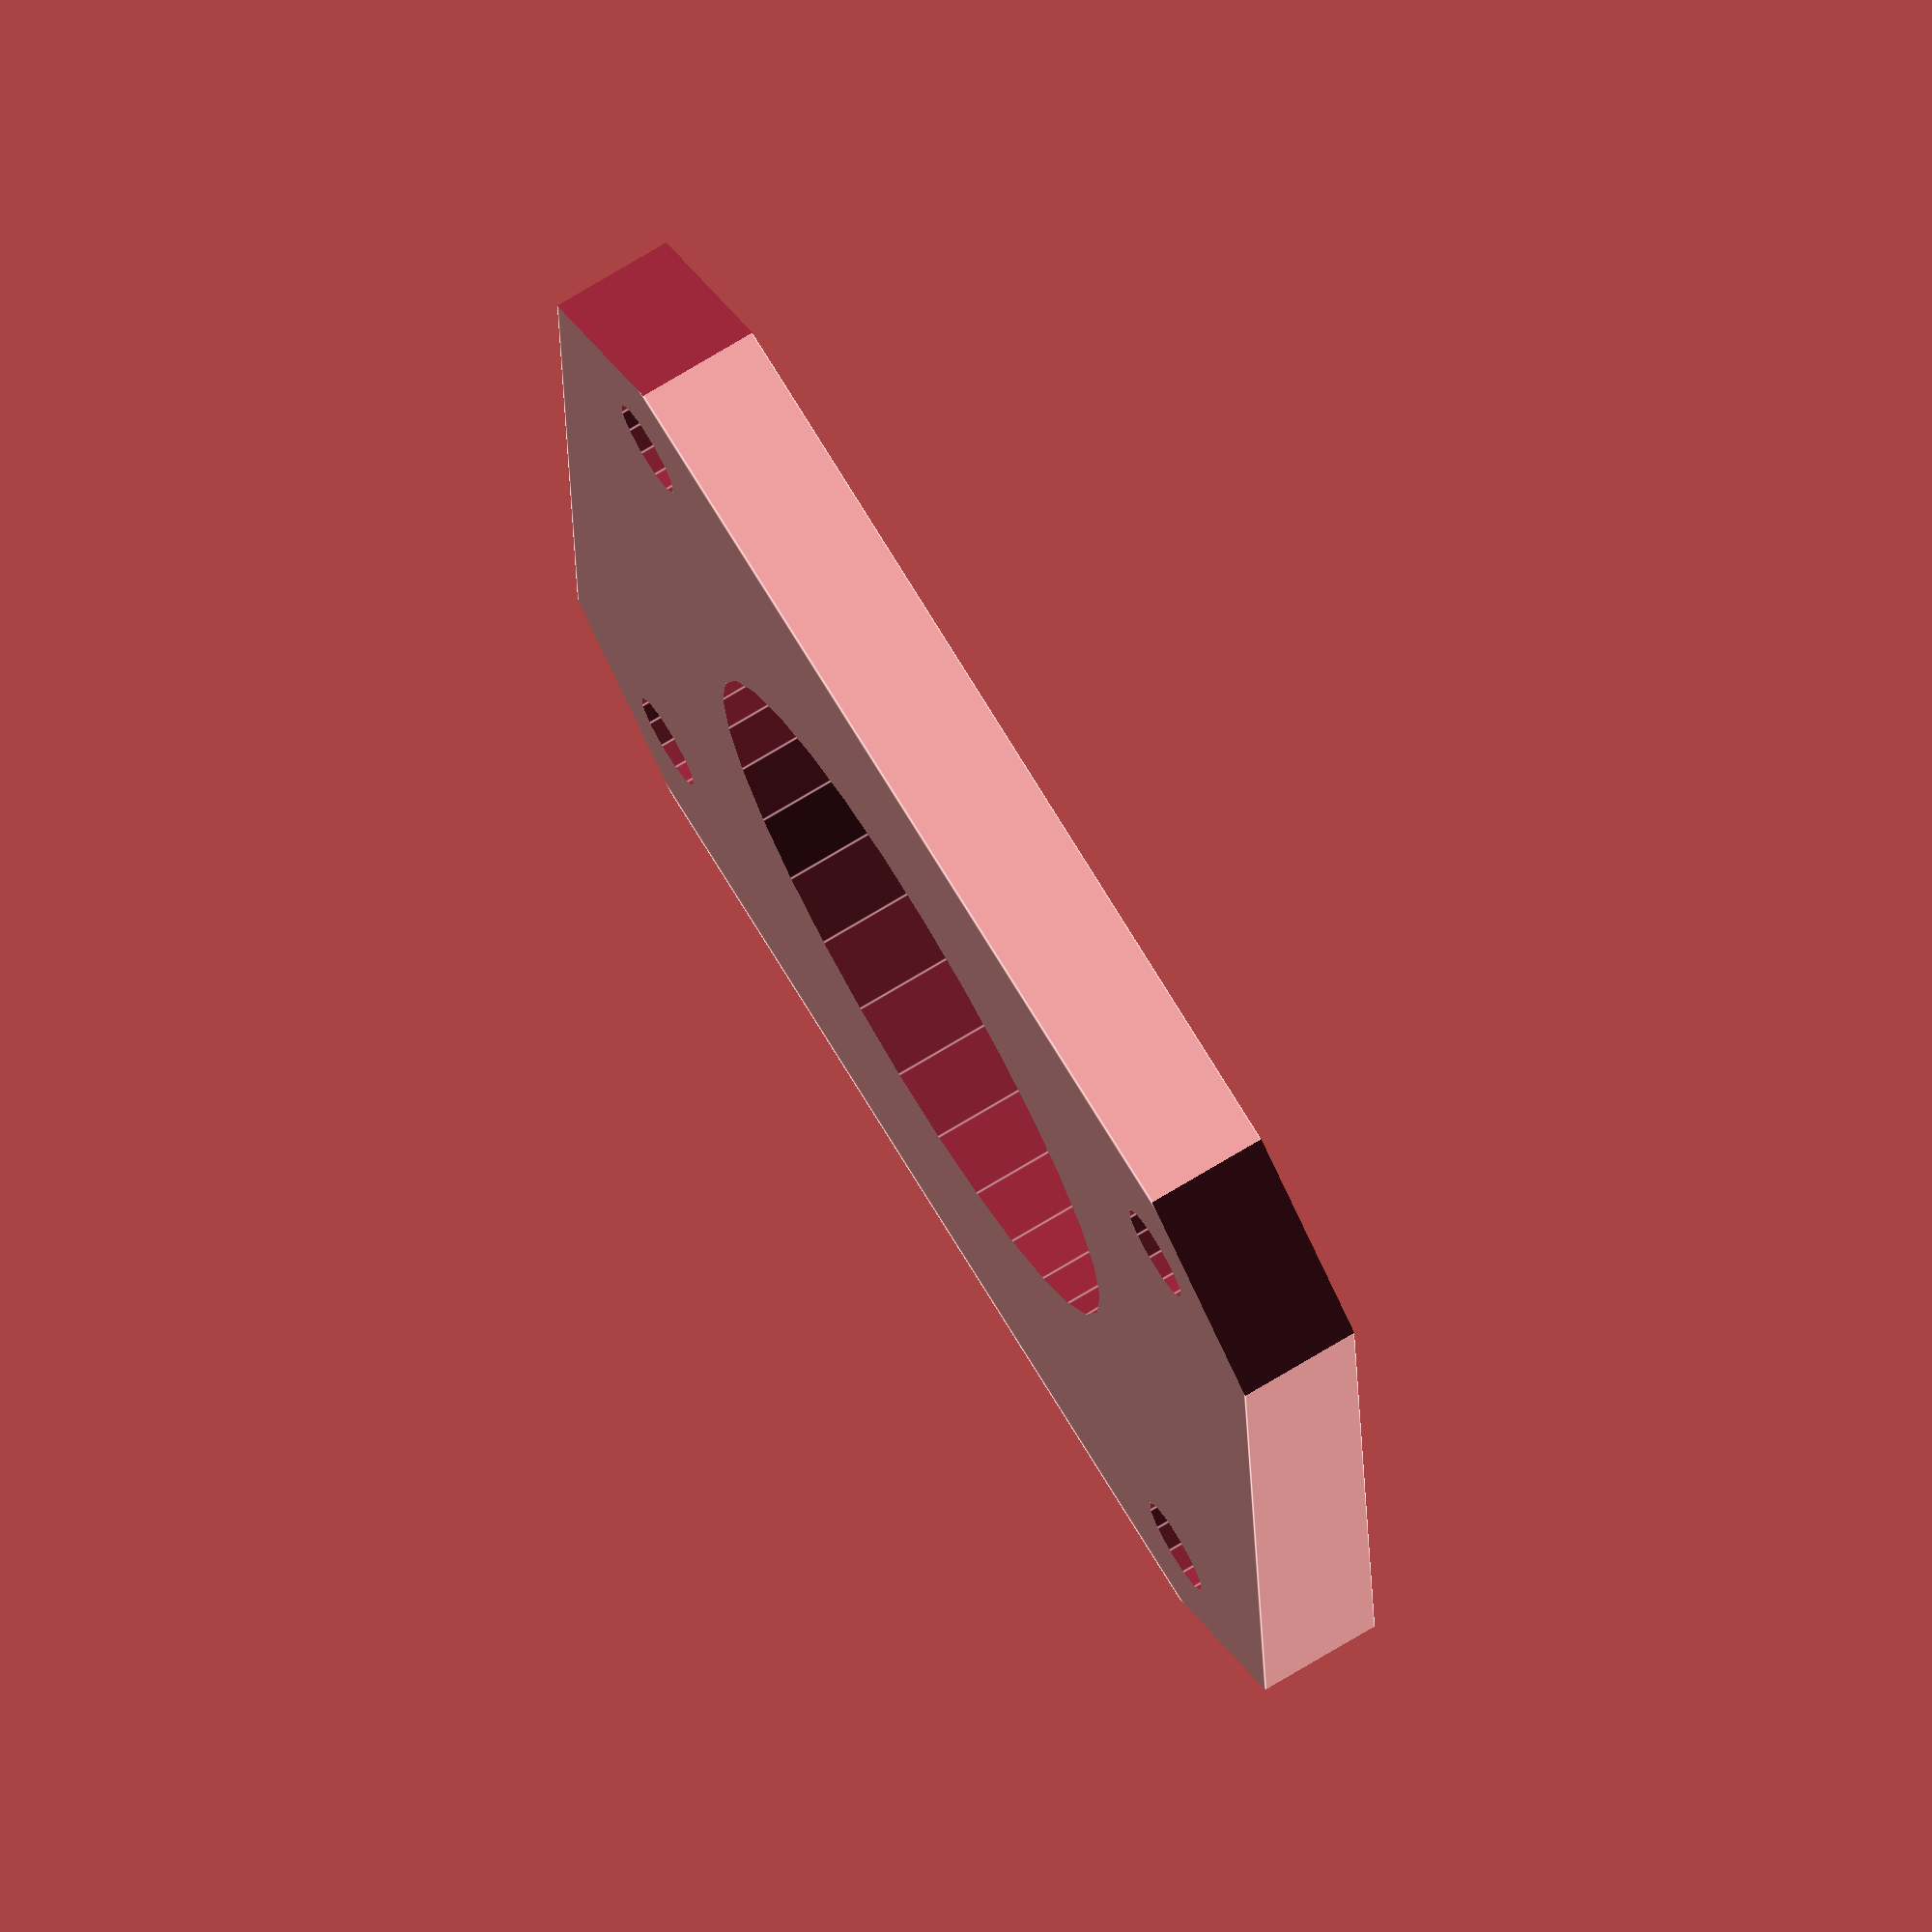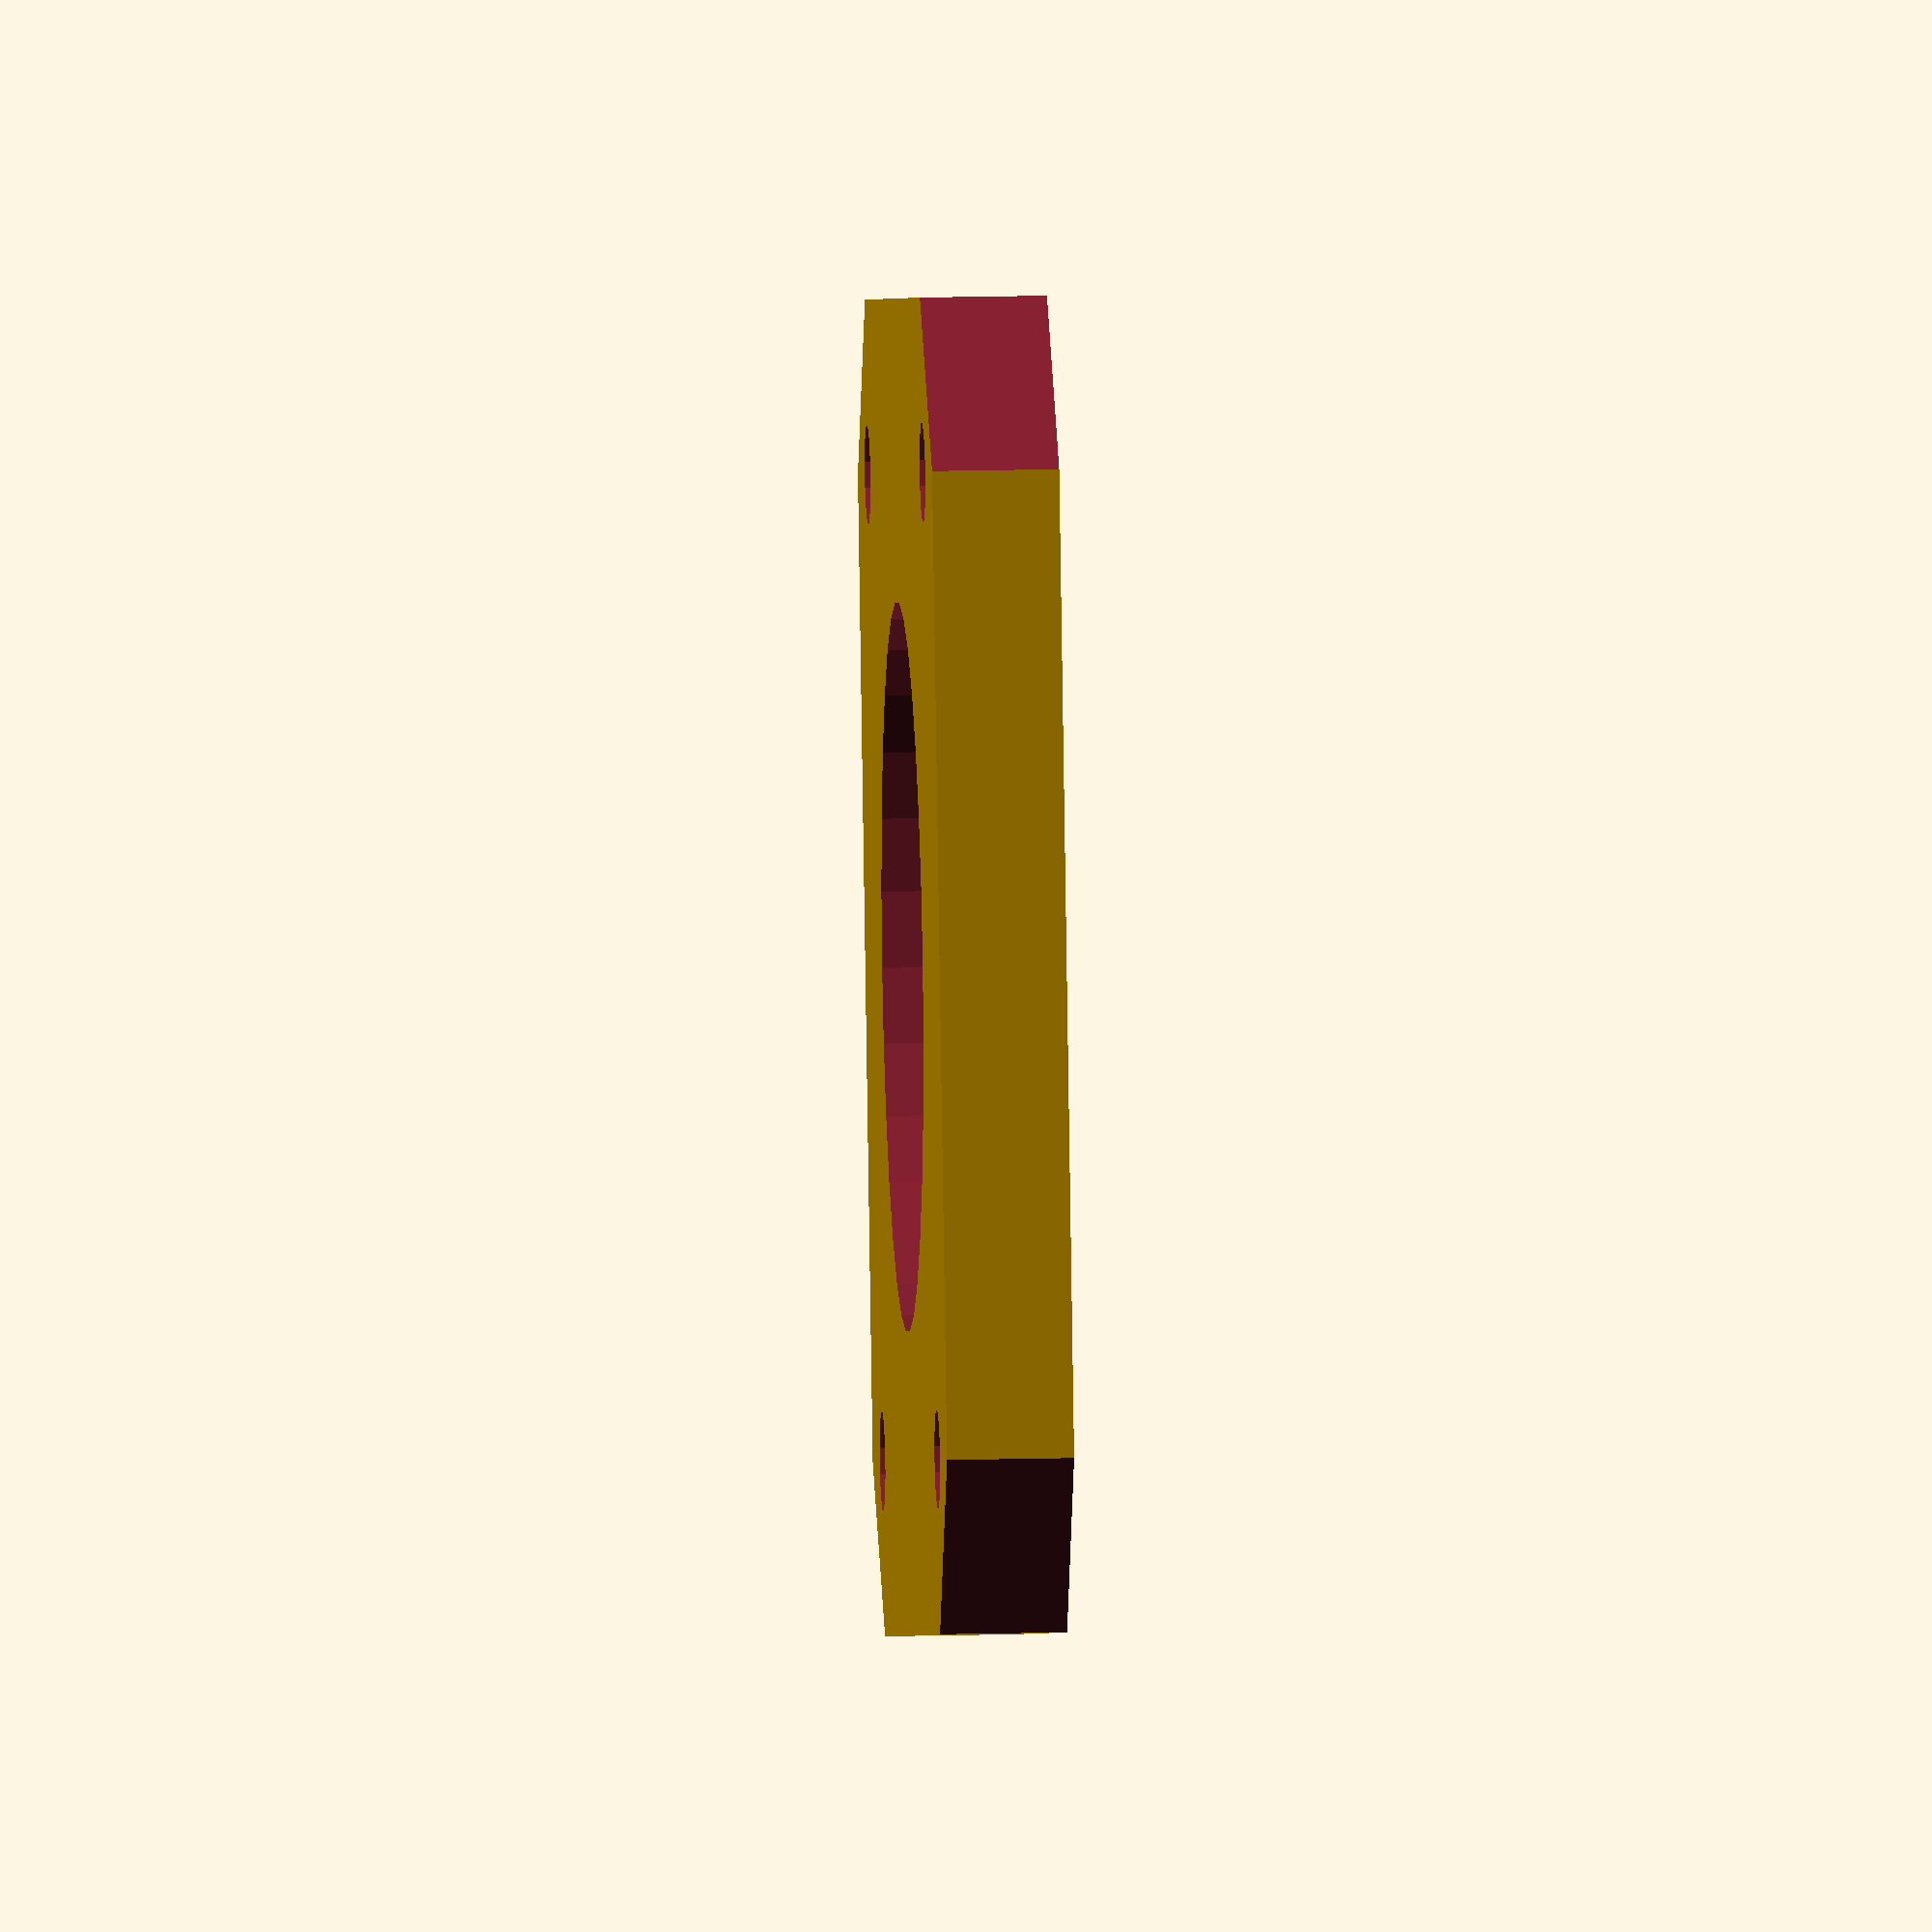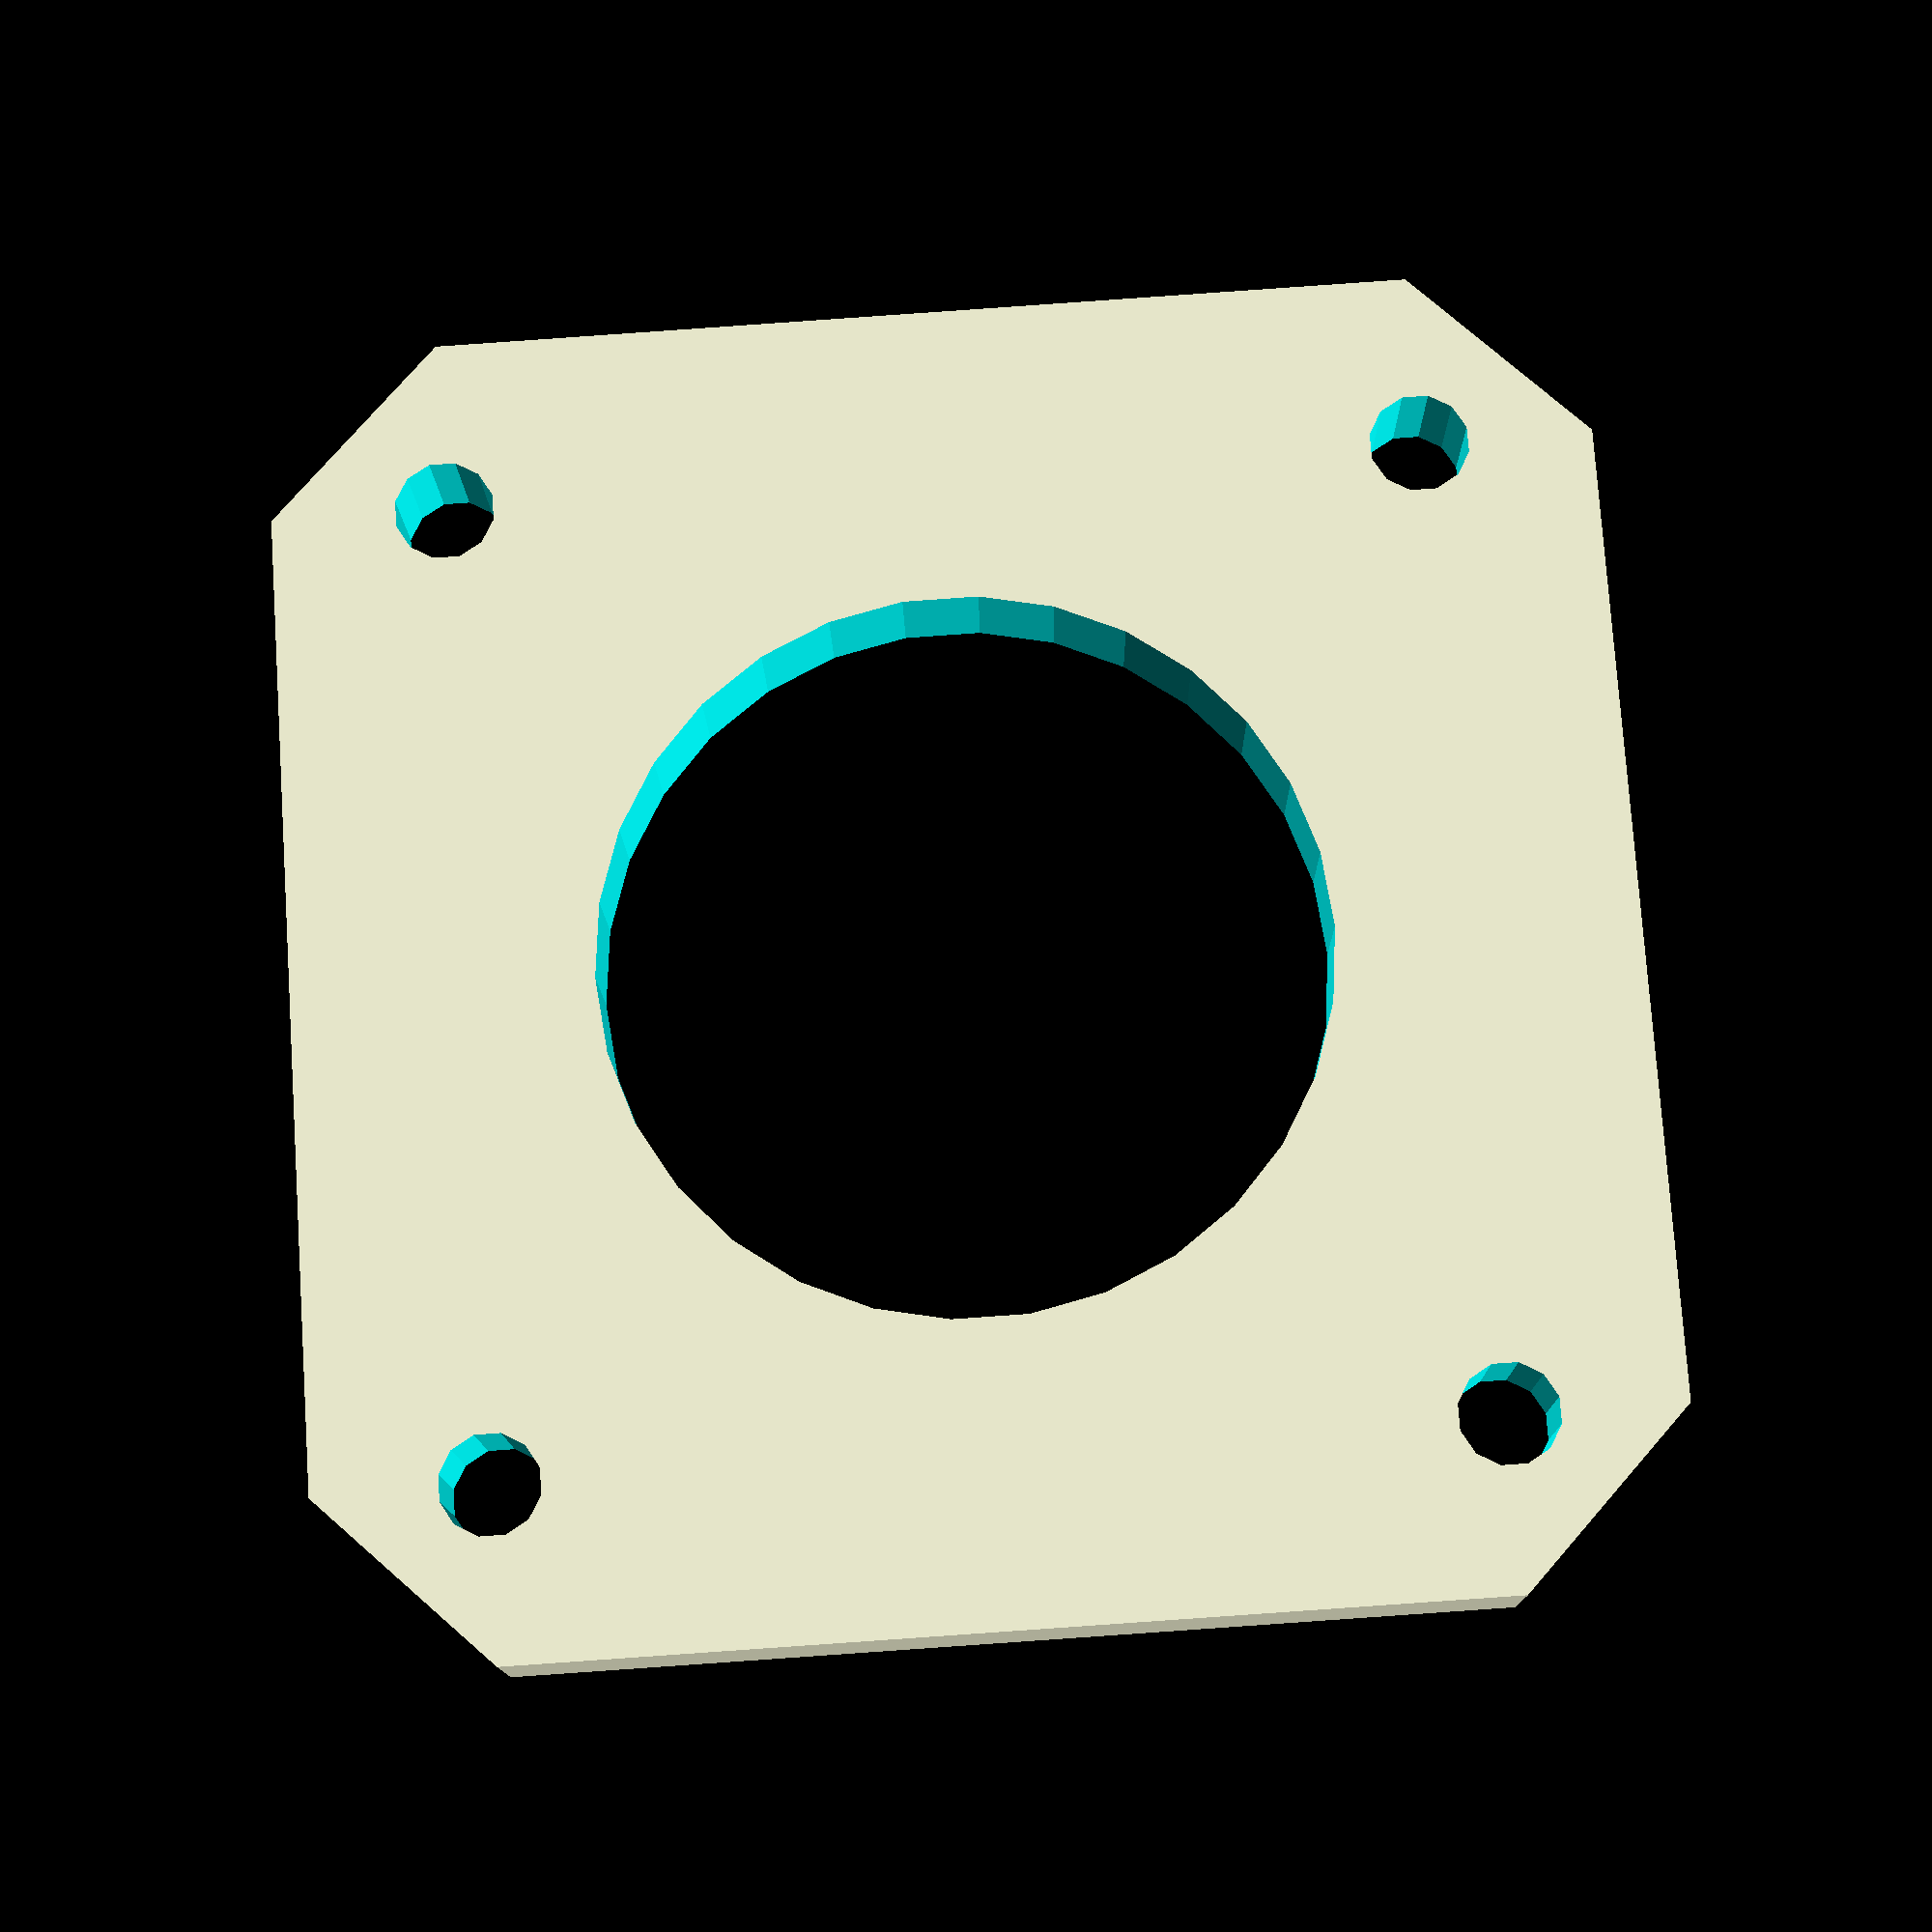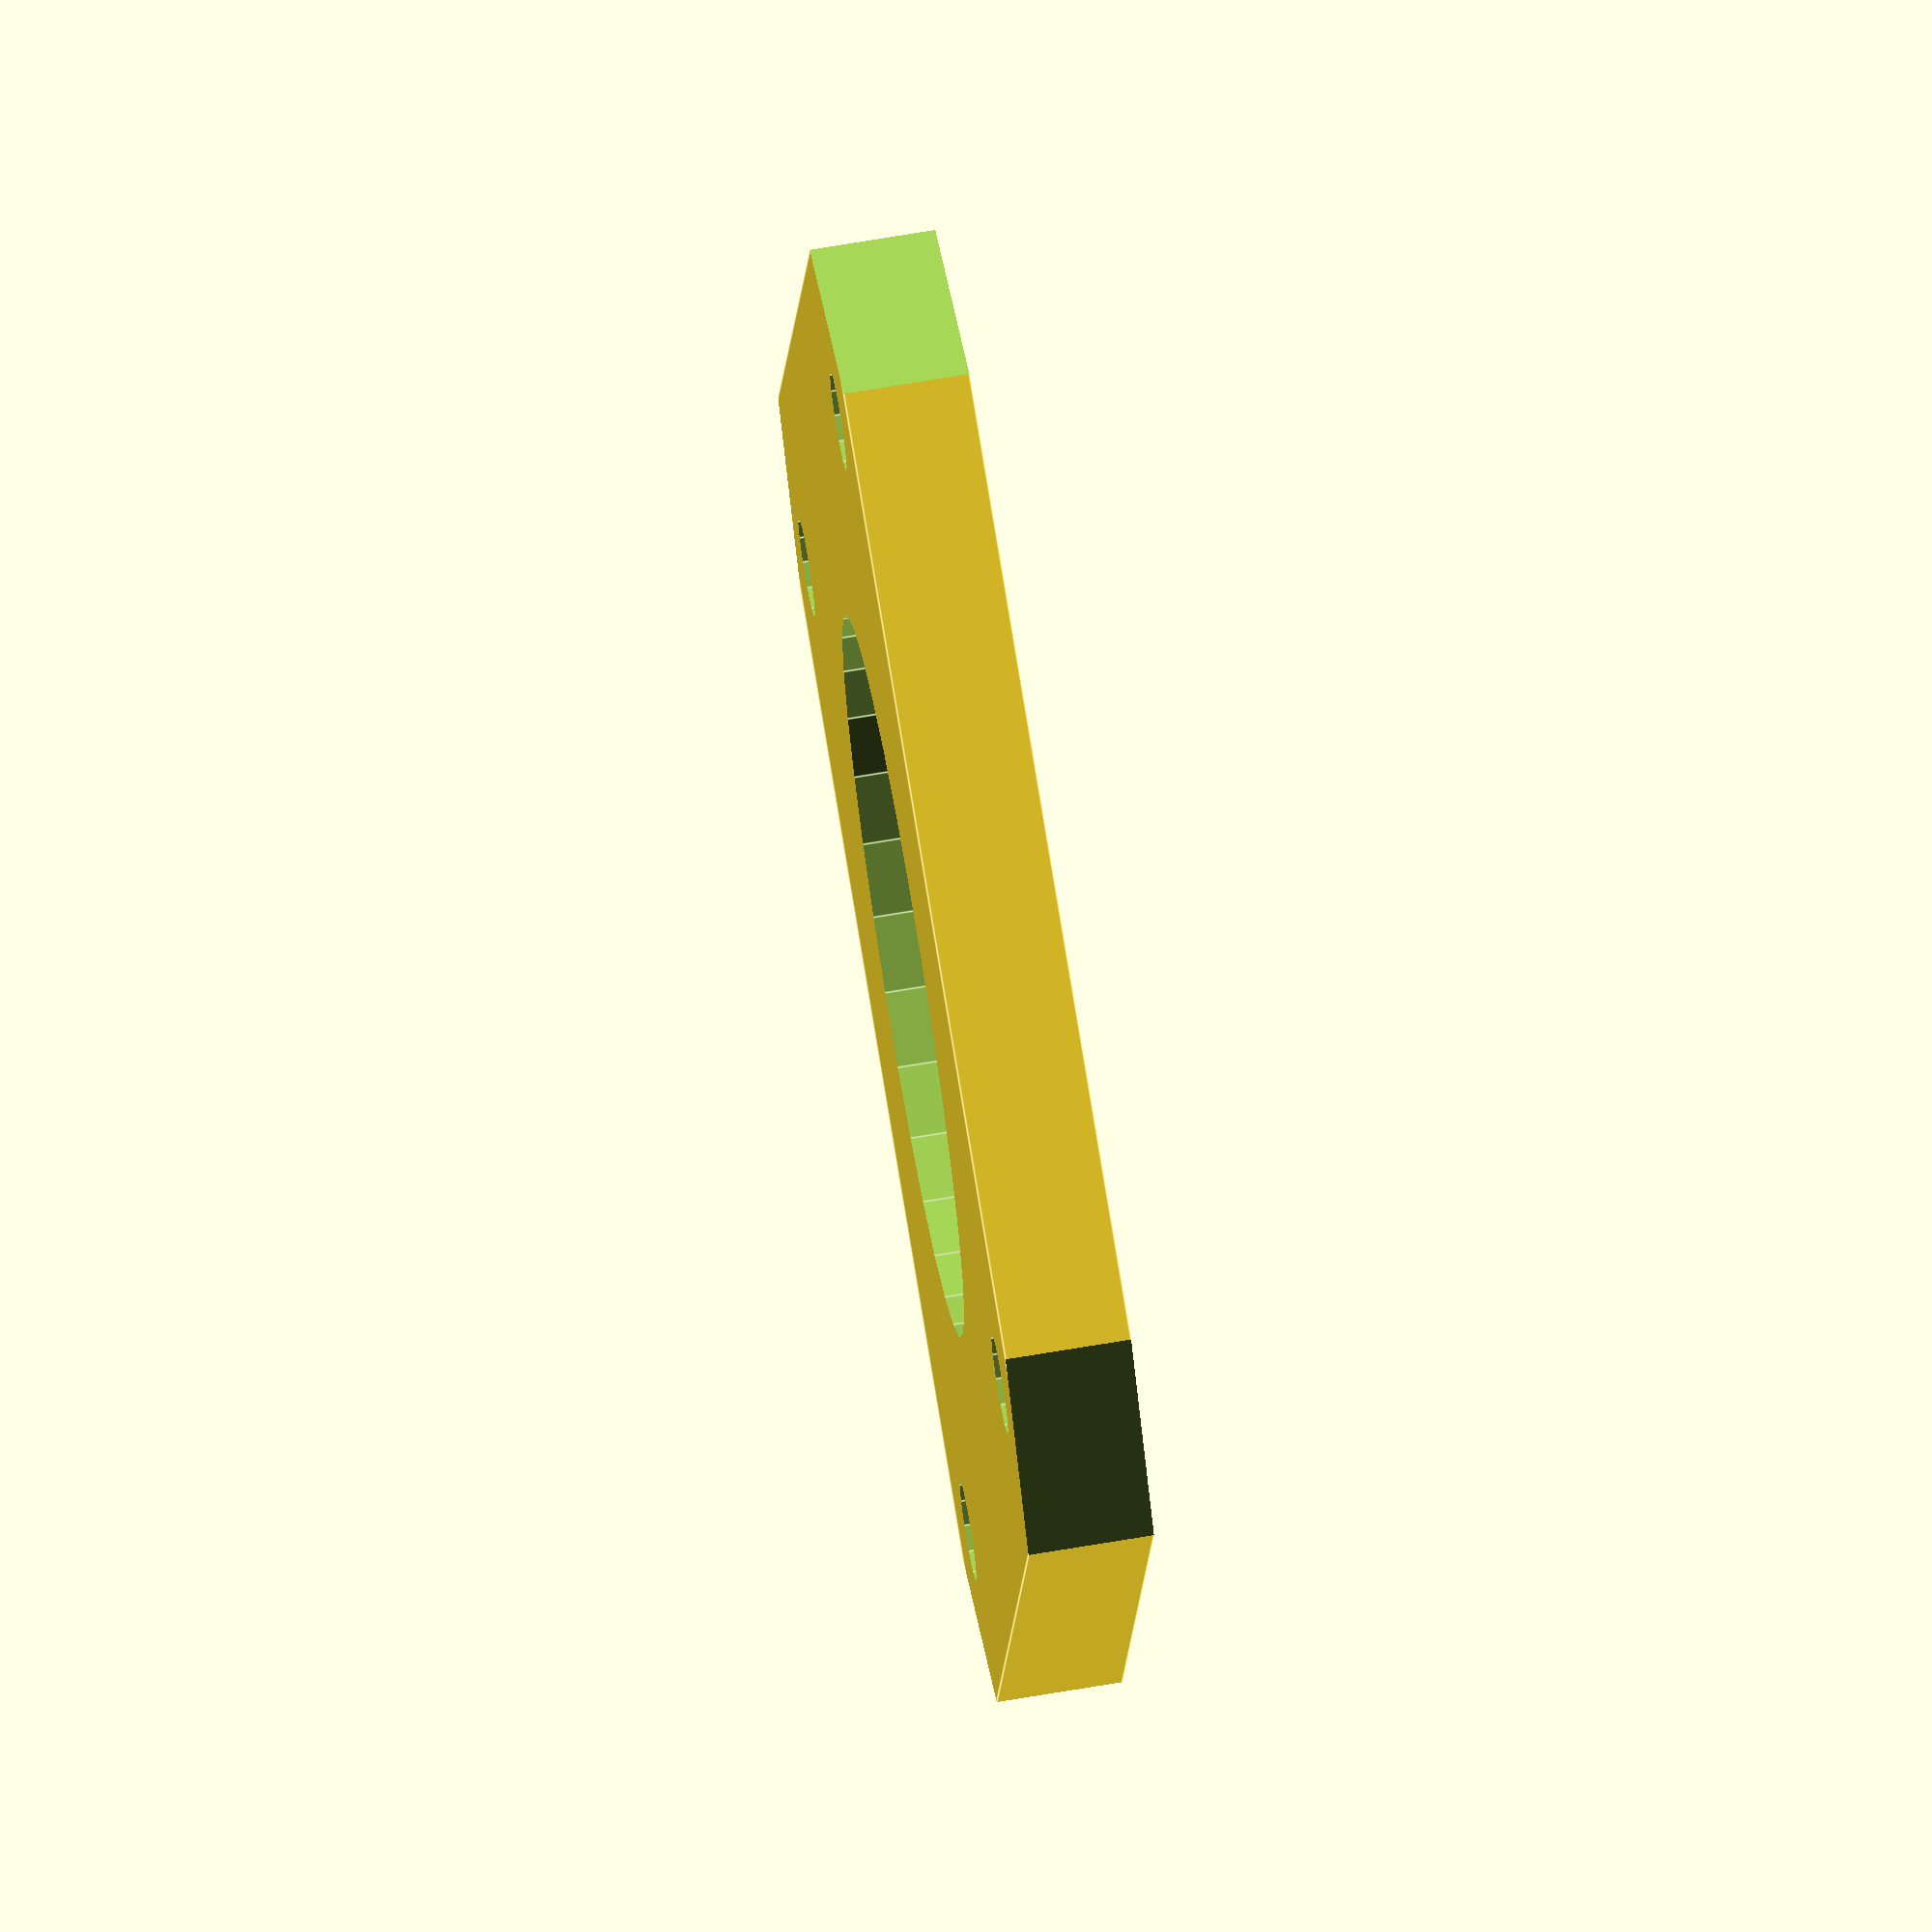
<openscad>
thickness=4;
hole_pitch=31;//26;
rad = 6;
notch = false;

module NEMA17_spacer(){
	//body
	difference(){
		translate([0,0,thickness/2]) cube([hole_pitch+11,hole_pitch+11,thickness],center=true);
		for(i=[0,1,2,3]){
			rotate([0,0,i*90+45]) union() {
				//translate([(hole_pitch-8)*sqrt(2)+2.5-2.5/sqrt(2),0,thickness/2]) {
				translate([(hole_pitch+11)*sqrt(2)/2-4.5*sqrt(2)+5,0,thickness/2]) {
					cube([5,10,thickness+.2],center=true);
				}
				translate([sqrt(2)*hole_pitch/2,0,0]) cylinder(r=3.2/2,h=thickness*4,center=true,$fn=12);
			}
			
		}
		cylinder(r=23/2,h=thickness*2.2,center=true); // Changed from 22.4 - AB

	// Corner notch added by AB
		if(notch)
		{
			translate([-hole_pitch/2+3,hole_pitch/2-1,0]) 
			{
					cylinder(r=rad, h=thickness*4,center=true,$fn=20);
					translate([-rad,3,0])
						cube([2*rad,2*rad+6,thickness*4],center=true);
					rotate([0,0,-45])
					translate([-3,rad+3,0])
						cube([2*rad+6,2*rad+6,thickness*4],center=true);
			}
		}
	}
}

NEMA17_spacer();

</openscad>
<views>
elev=285.3 azim=177.7 roll=59.0 proj=o view=edges
elev=164.9 azim=195.2 roll=273.3 proj=o view=solid
elev=192.7 azim=356.1 roll=179.2 proj=p view=solid
elev=289.5 azim=191.1 roll=80.4 proj=o view=edges
</views>
